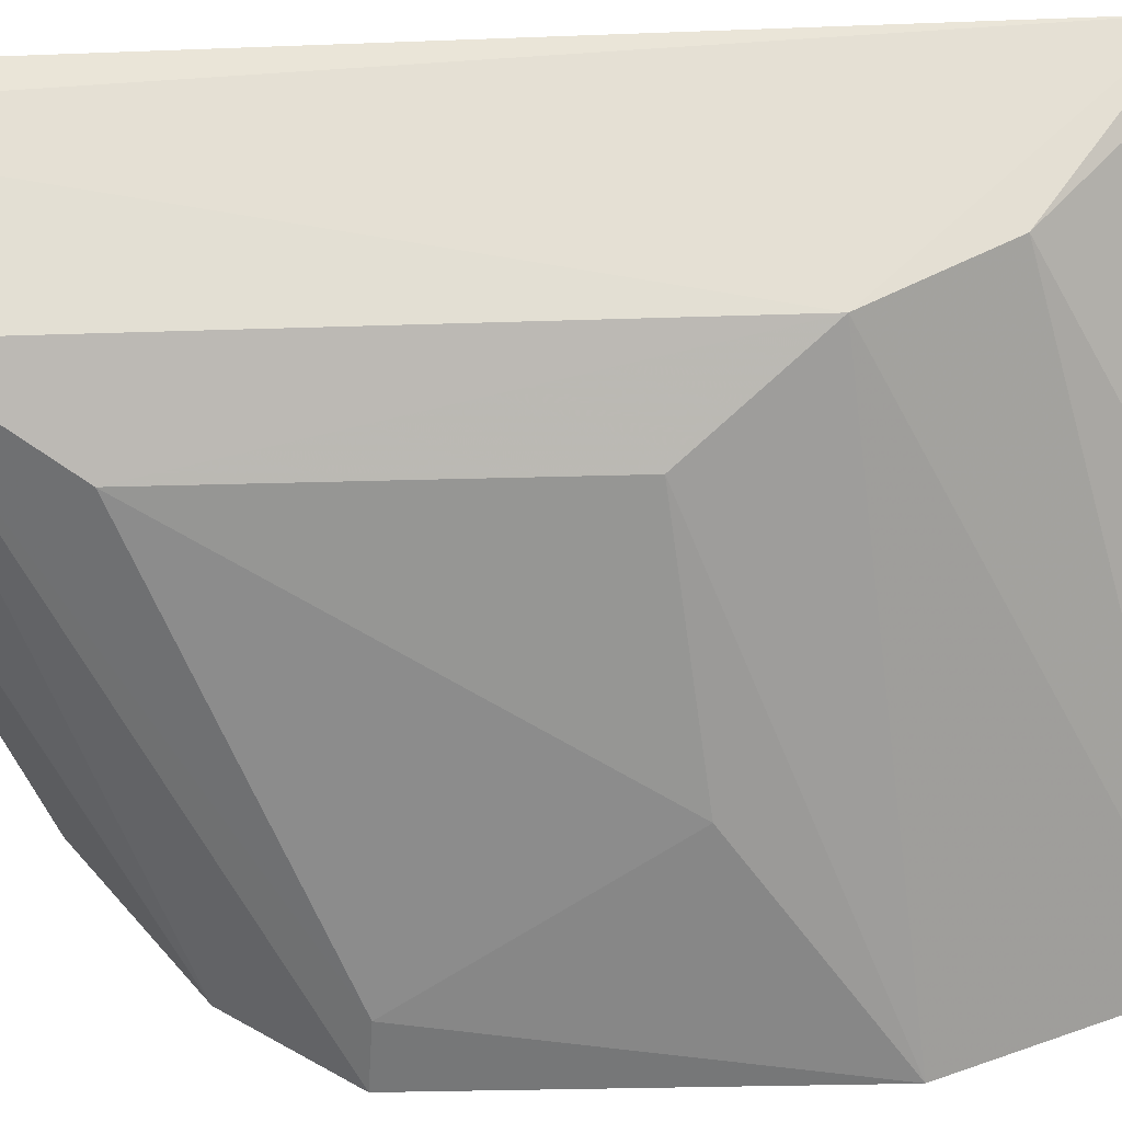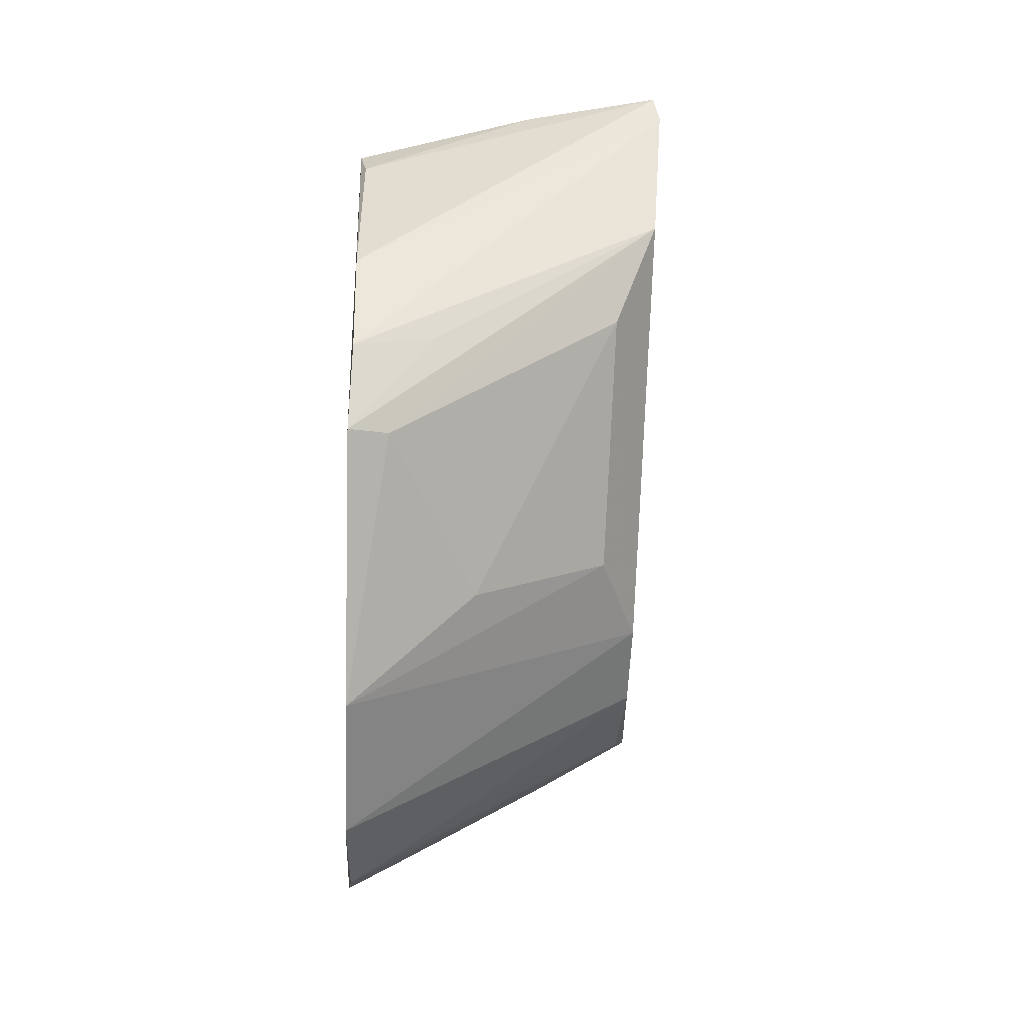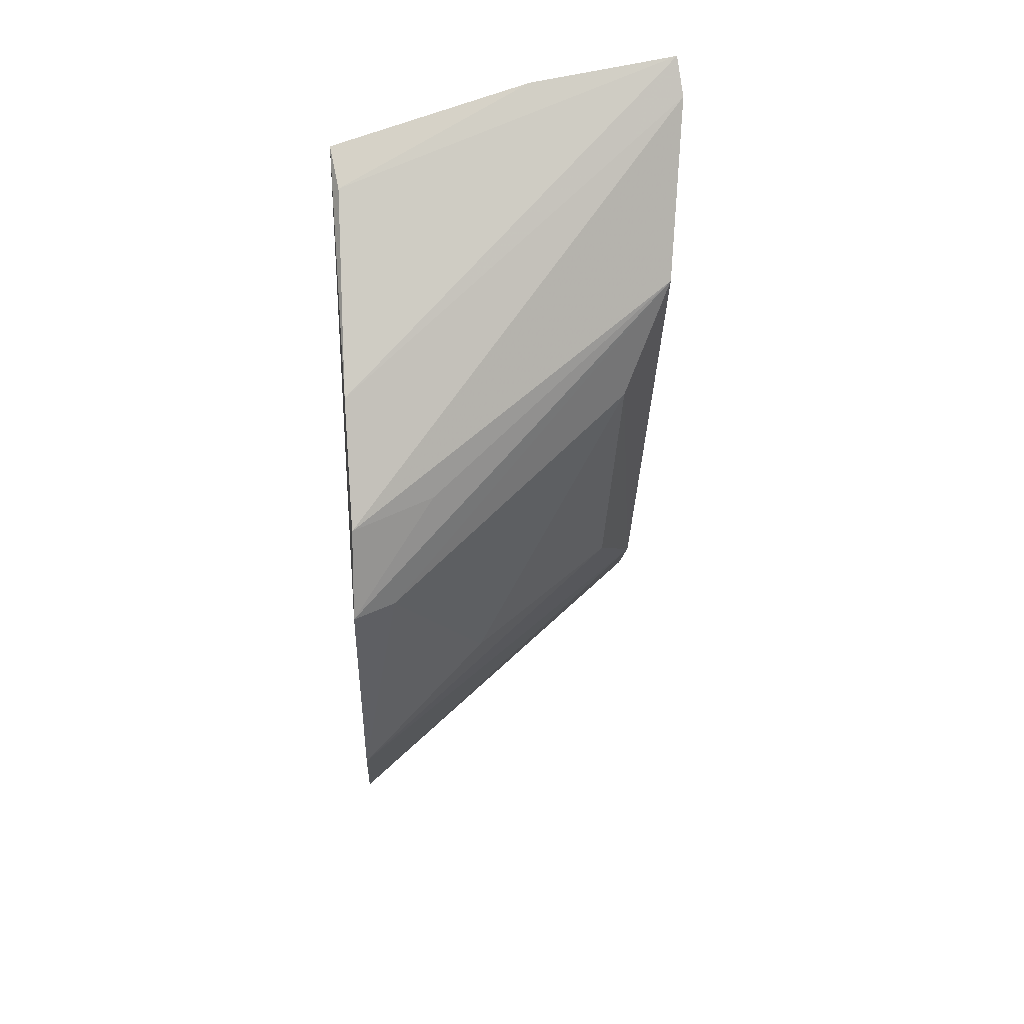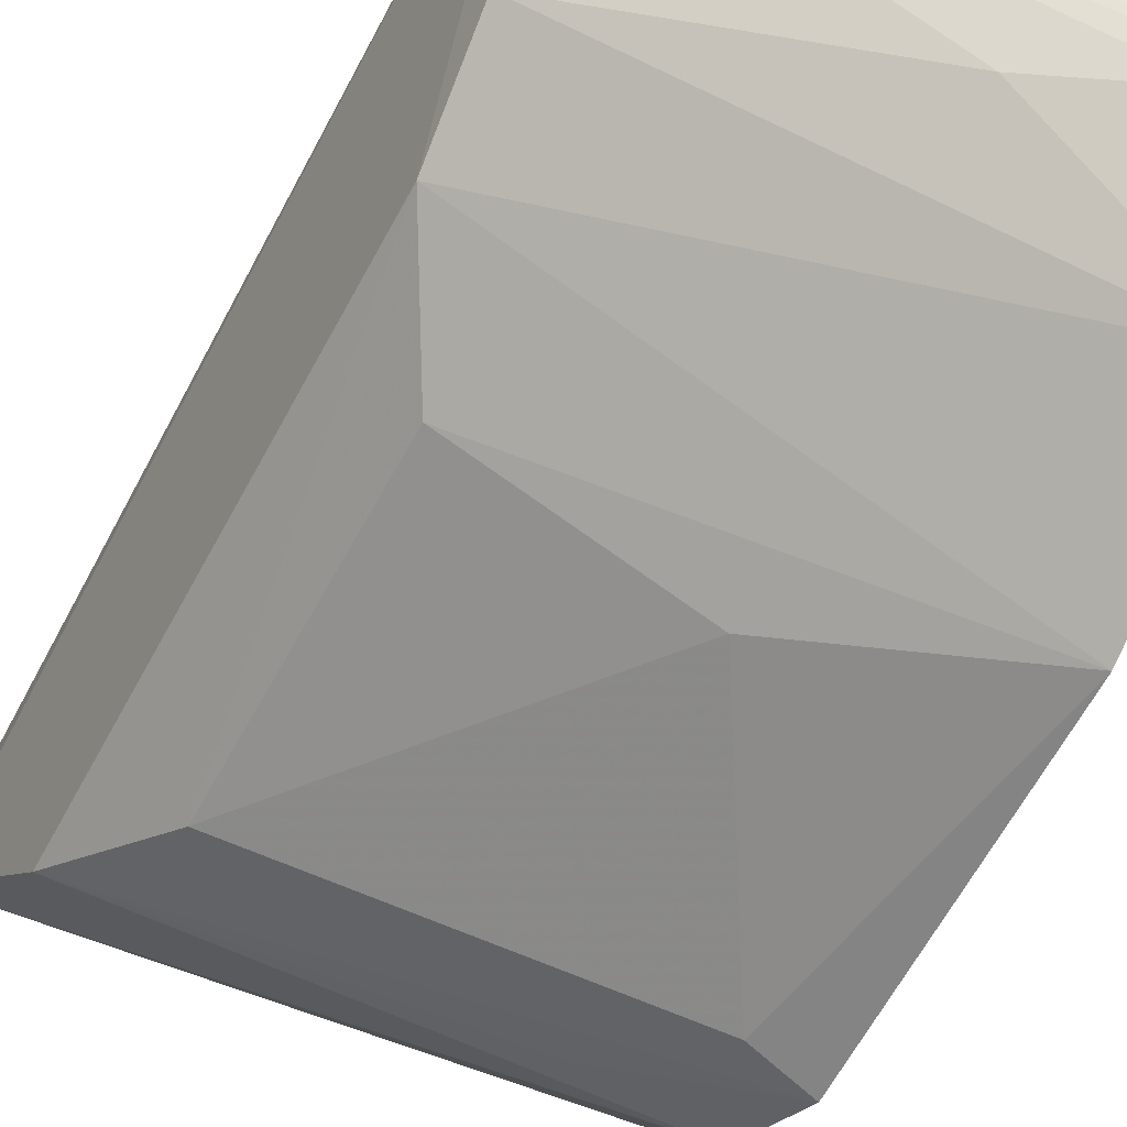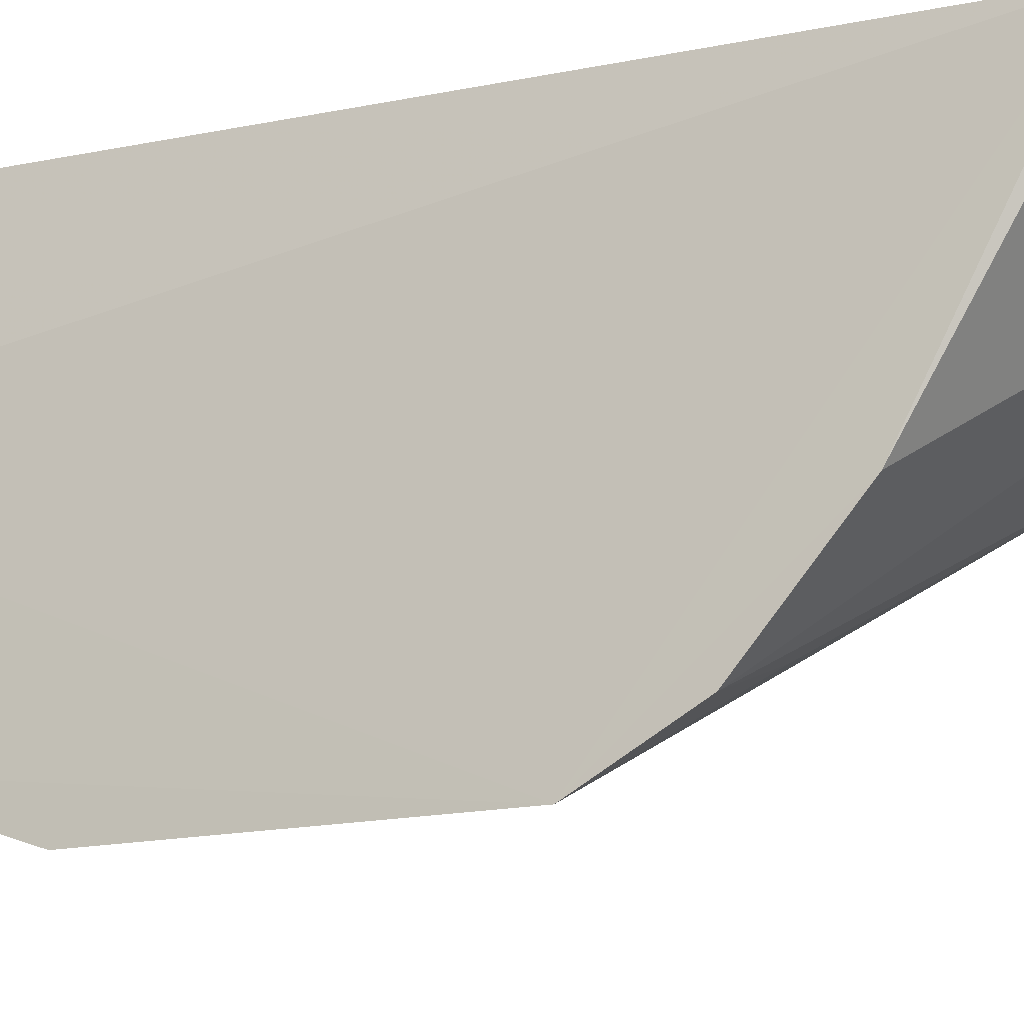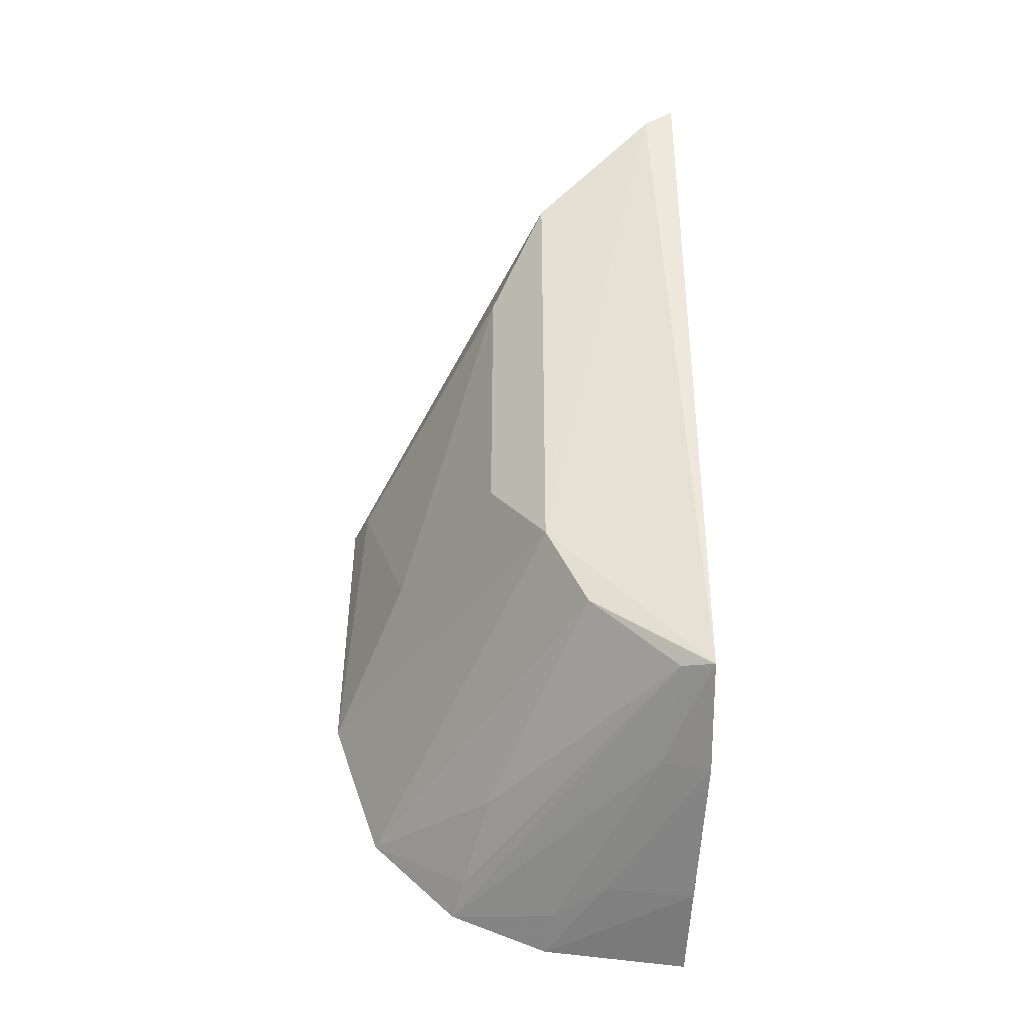
<metadata>
{"format":"obj","ext":"obj","renderer":"f3d","projection":"perspective","resolution":1024,"background":"white","views":[{"elev":-34.3,"azim":95.2,"up":"+Y"},{"elev":8.4,"azim":-6.5,"up":"+Z"},{"elev":53.8,"azim":-8.1,"up":"+Z"},{"elev":-56.9,"azim":155.5,"up":"+Y"},{"elev":-12.9,"azim":-63.6,"up":"+Y"},{"elev":-40.2,"azim":90.0,"up":"+Z"}]}
</metadata>
<code>
v -0.1043 -0.1297 -0.2907
v -0.0009831 -0.01529 -0.4209
v 0.008666 -0.02512 -0.1938
v -0.09545 -0.01674 -0.2074
v -0.1001 -0.01988 -0.4634
v 0.008083 -0.01564 -0.1865
v -0.01893 -0.07893 -0.3423
v -0.1041 -0.06214 -0.4564
v -0.03125 -0.01525 -0.4365
v -0.09966 -0.08523 -0.2419
v -0.005821 -0.06227 -0.3691
v 0.0003749 -0.06221 -0.2317
v -0.1062 -0.1165 -0.4184
v -0.07319 -0.01832 -0.4541
v -0.03313 -0.02922 -0.4329
v -0.03527 -0.01338 -0.1933
v -0.01511 -0.07871 -0.262
v -0.1019 -0.1151 -0.2664
v -0.1059 -0.1313 -0.3746
v -0.005564 -0.05002 -0.3951
v -0.07713 -0.0444 -0.4495
v -0.1042 -0.09102 -0.4443
v -0.09442 -0.03059 -0.2115
v -0.07702 -0.1069 -0.2655
v -0.09178 -0.1244 -0.2927
v -0.06442 -0.109 -0.3457
v -0.09151 -0.06032 -0.451
v -0.06739 -0.0794 -0.4253
v -0.09276 -0.08757 -0.4388
v -0.005183 -0.02461 -0.4187
f 6 3 2
f 8 1 4
f 8 4 5
f 9 5 4
f 10 3 6
f 10 4 1
f 11 2 3
f 12 11 3
f 13 1 8
f 14 8 5
f 14 5 9
f 15 9 2
f 16 6 2
f 16 2 9
f 16 9 4
f 17 7 11
f 17 11 12
f 18 10 1
f 18 12 3
f 18 3 10
f 19 1 13
f 19 13 11
f 19 11 7
f 20 2 11
f 20 11 13
f 21 14 9
f 21 8 14
f 21 9 15
f 22 13 8
f 22 15 2
f 23 10 6
f 23 6 16
f 23 16 4
f 23 4 10
f 24 18 1
f 24 1 12
f 24 12 18
f 25 1 19
f 25 17 12
f 25 12 1
f 26 19 7
f 26 7 17
f 26 25 19
f 26 17 25
f 27 21 15
f 27 8 21
f 27 22 8
f 27 15 22
f 28 20 13
f 29 28 13
f 29 13 22
f 30 2 20
f 30 20 28
f 30 28 29
f 30 29 22
f 30 22 2

</code>
